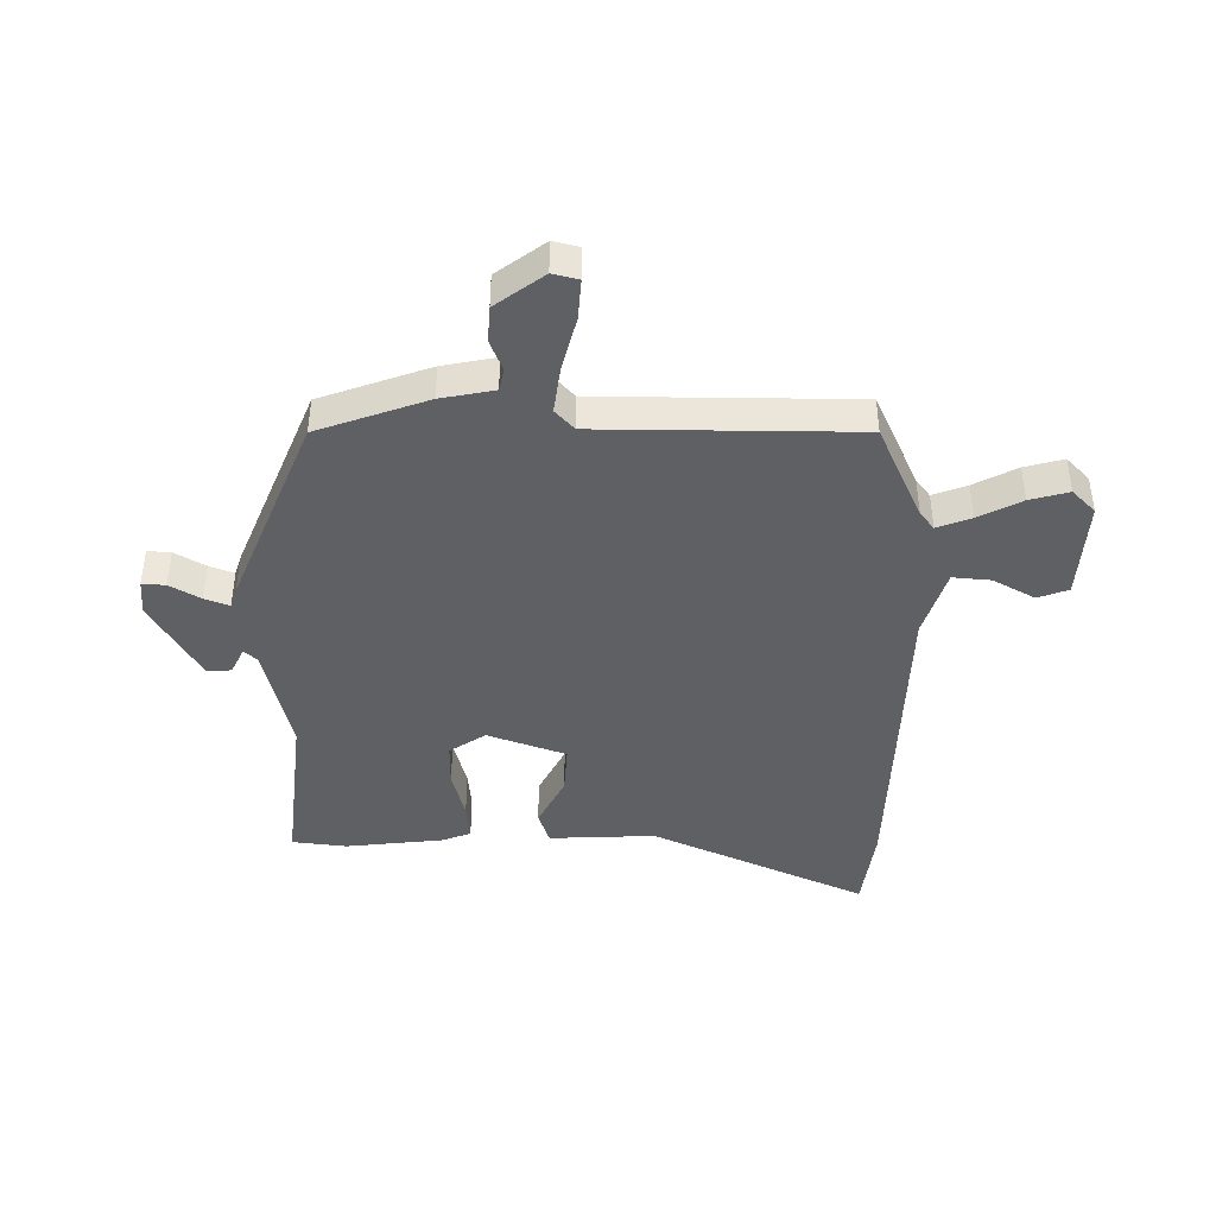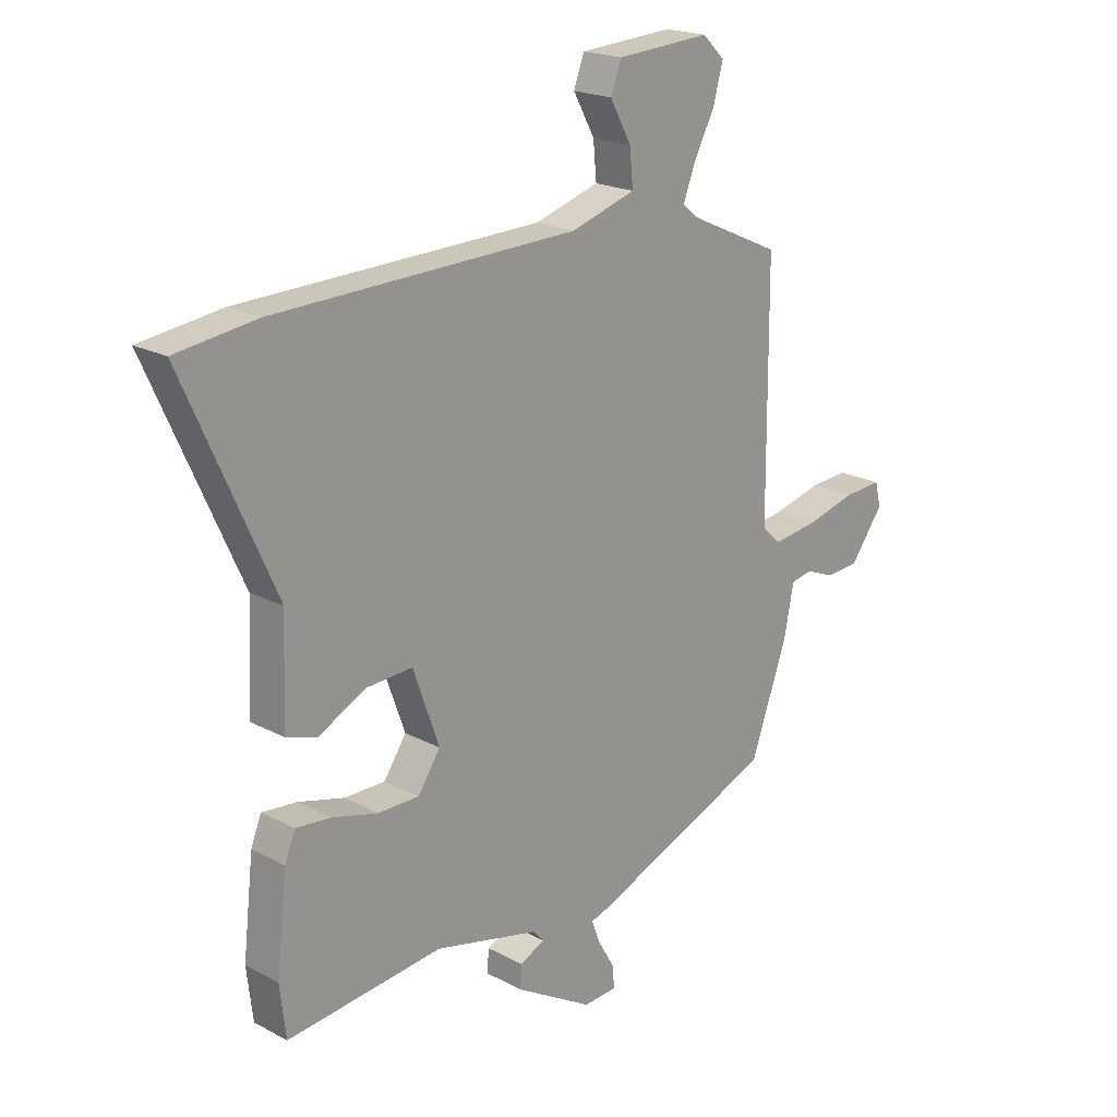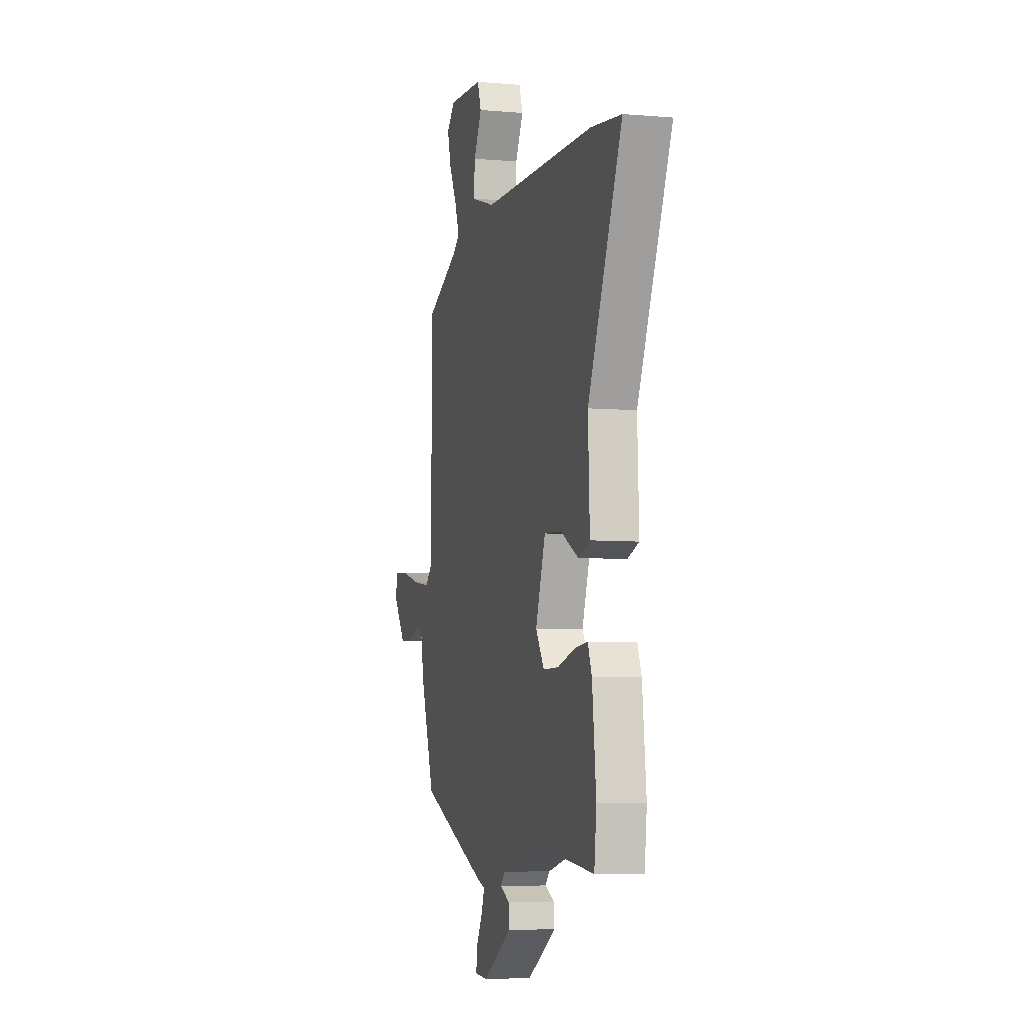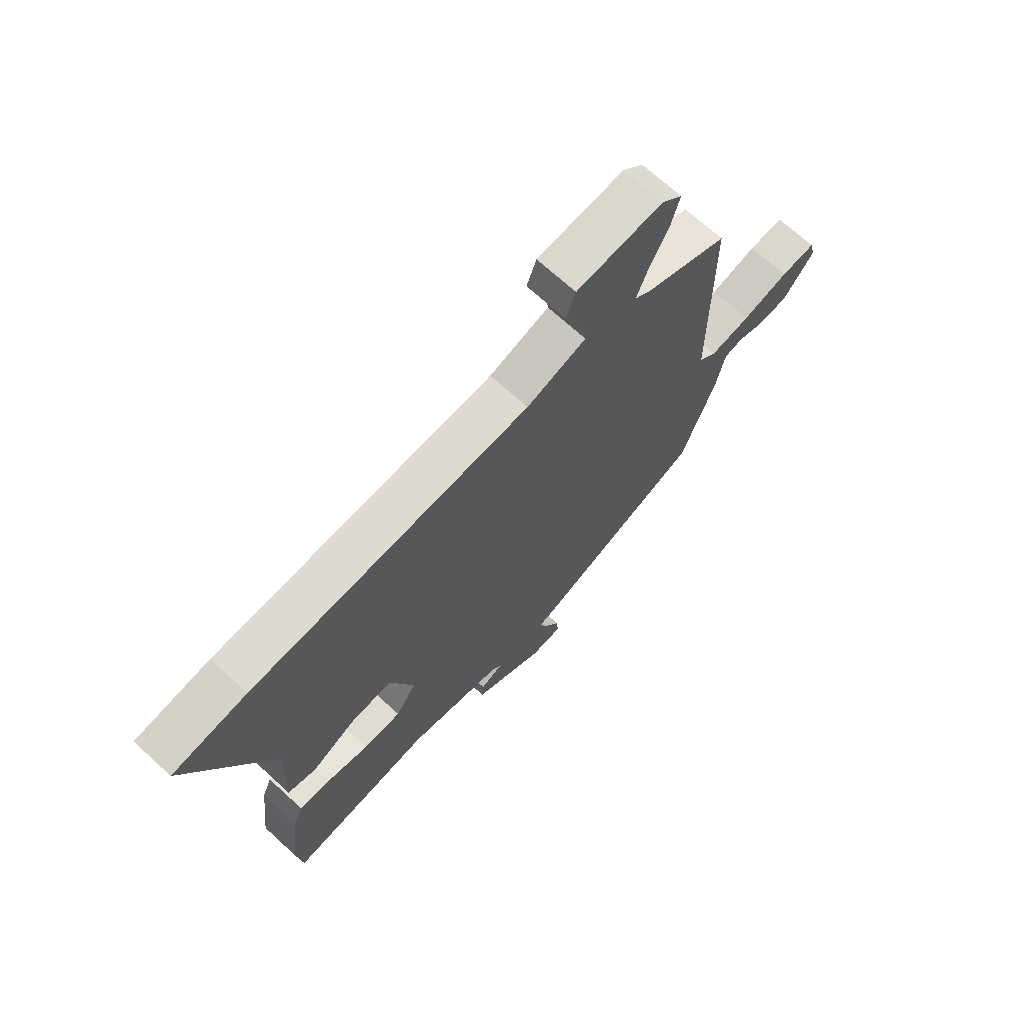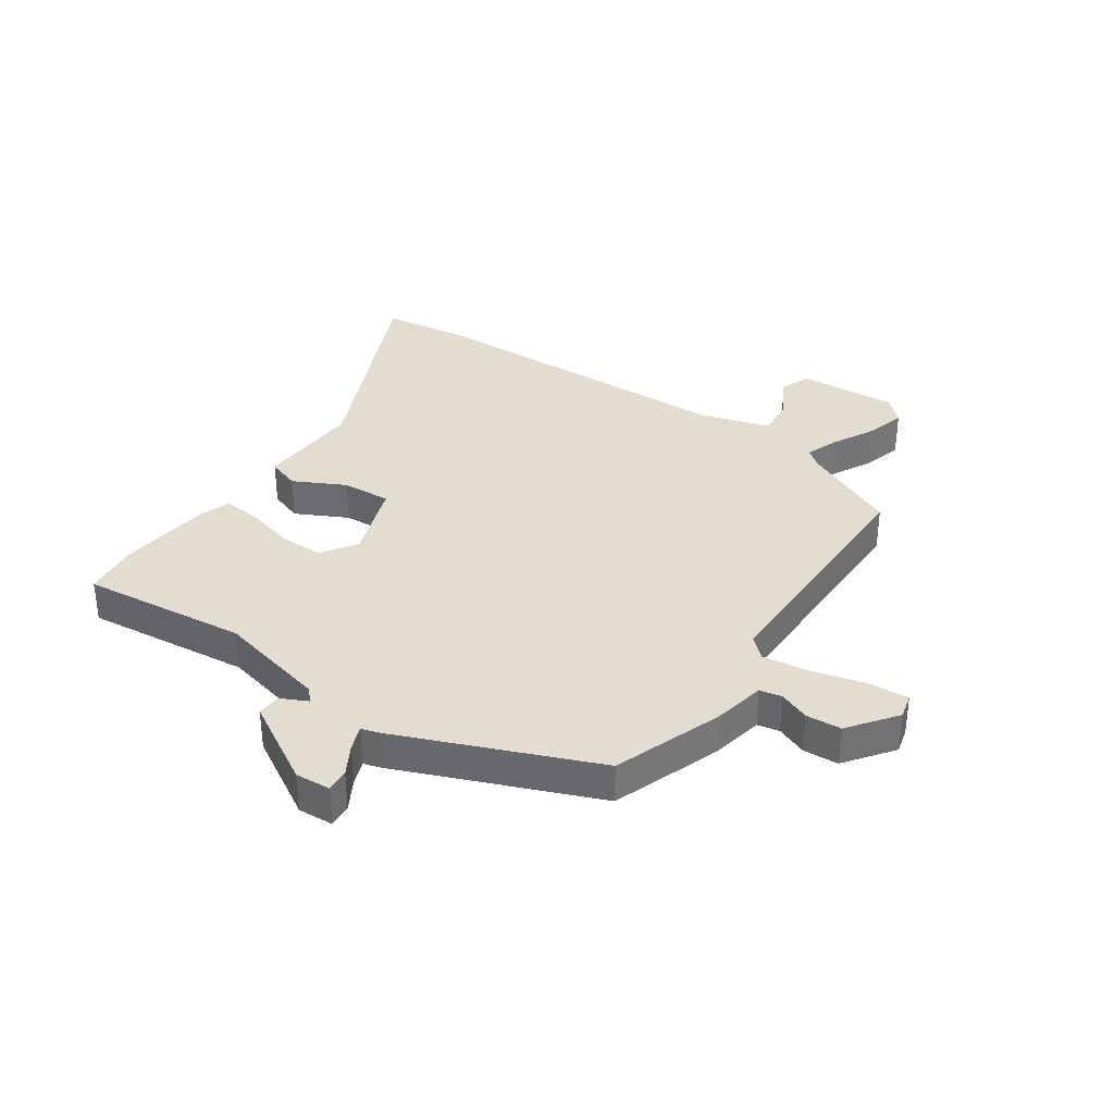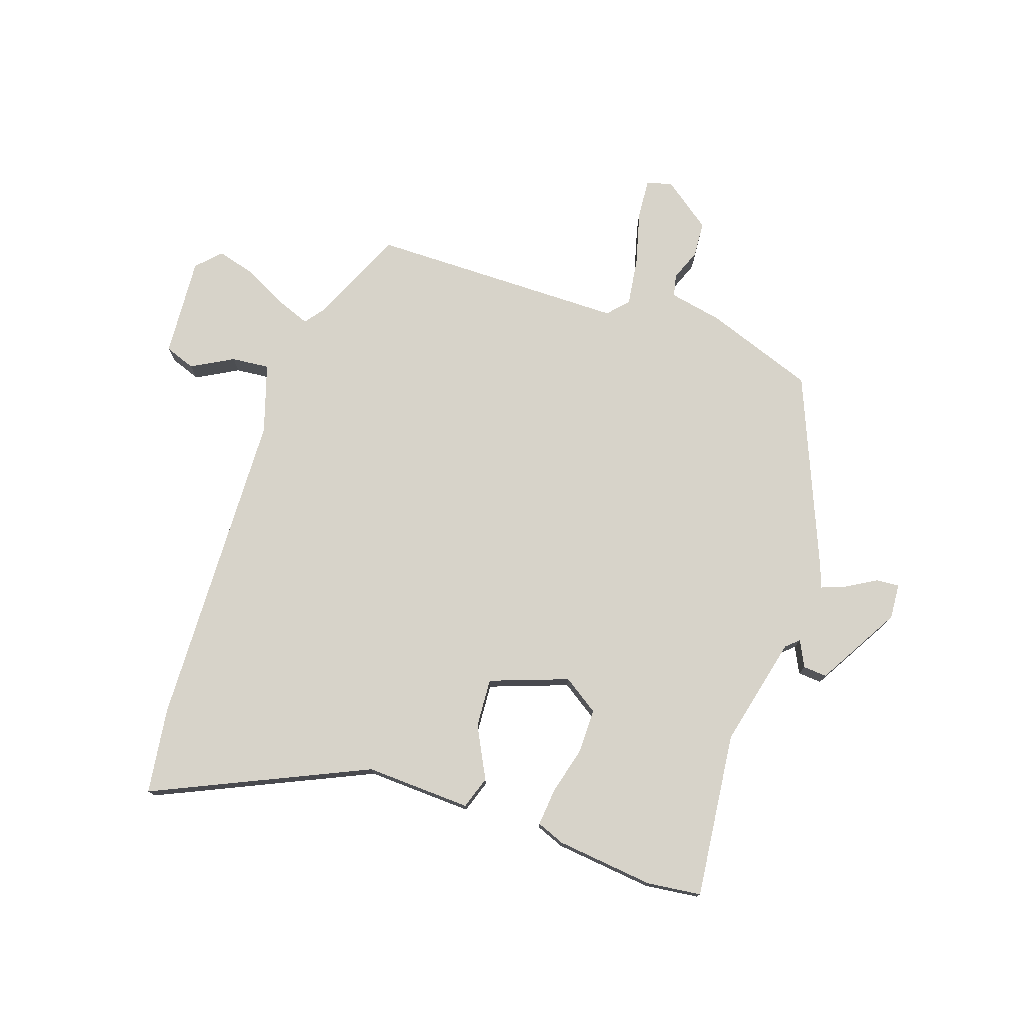
<metadata>
{"format":"obj","ext":"obj","renderer":"f3d","projection":"perspective","resolution":1024,"background":"white","views":[{"elev":-42.8,"azim":-90.5,"up":"+Y"},{"elev":20.1,"azim":134.4,"up":"+Z"},{"elev":-6.1,"azim":75.3,"up":"+Z"},{"elev":69.4,"azim":132.6,"up":"+Z"},{"elev":35.3,"azim":-145.5,"up":"+Y"},{"elev":76.4,"azim":108.6,"up":"+Y"}]}
</metadata>
<code>
v 0.51 0.07 -0.418
v 0.499 0.07 -0.511
v 0.215 0.07 -0.48
v 0.025 0.07 -0.525
v 0.005 0.07 -0.547
v 0.05 0.07 -0.569
v 0.053 0.07 -0.61
v -0.089 0.07 -0.693
v -0.15 0.07 -0.689
v -0.147 0.07 -0.649
v -0.117 0.07 -0.597
v -0.101 0.07 -0.555
v -0.136 0.07 -0.544
v -0.47 0.07 -0.407
v -0.537 0.07 -0.22
v -0.555 0.07 -0.129
v -0.593 0.07 -0.121
v -0.646 0.07 -0.142
v -0.707 0.07 -0.138
v -0.768 0.07 -0.056
v -0.757 0.07 -0.012
v -0.688 0.07 -0.017
v -0.596 0.07 -0.041
v -0.515 0.07 -0.052
v -0.48 0.07 -0.02
v -0.478 0.07 0.418
v -0.313 0.07 0.493
v -0.282 0.07 0.517
v -0.304 0.07 0.575
v -0.342 0.07 0.648
v -0.36 0.07 0.714
v -0.32 0.07 0.753
v -0.149 0.07 0.742
v -0.13 0.07 0.69
v -0.169 0.07 0.619
v -0.175 0.07 0.554
v -0.057 0.07 0.517
v 0.494 0.07 0.501
v 0.641 0.07 0.481
v 0.476 0.07 0.115
v 0.484 0.07 -0.066
v 0.428 0.07 -0.085
v 0.34 0.07 -0.04
v 0.256 0.07 -0.035
v 0.208 0.07 -0.169
v 0.249 0.07 -0.23
v 0.324 0.07 -0.23
v 0.408 0.07 -0.208
v 0.472 0.07 -0.202
v 0.491 0.07 -0.25
v 0.51 0 -0.418
v 0.499 0 -0.511
v 0.215 0 -0.48
v 0.025 0 -0.525
v 0.005 0 -0.547
v 0.05 0 -0.569
v 0.053 0 -0.61
v -0.089 0 -0.693
v -0.15 0 -0.689
v -0.147 0 -0.649
v -0.117 0 -0.597
v -0.101 0 -0.555
v -0.136 0 -0.544
v -0.47 0 -0.407
v -0.537 0 -0.22
v -0.555 0 -0.129
v -0.593 0 -0.121
v -0.646 0 -0.142
v -0.707 0 -0.138
v -0.768 0 -0.056
v -0.757 0 -0.012
v -0.688 0 -0.017
v -0.596 0 -0.041
v -0.515 0 -0.052
v -0.48 0 -0.02
v -0.478 0 0.418
v -0.313 0 0.493
v -0.282 0 0.517
v -0.304 0 0.575
v -0.342 0 0.648
v -0.36 0 0.714
v -0.32 0 0.753
v -0.149 0 0.742
v -0.13 0 0.69
v -0.169 0 0.619
v -0.175 0 0.554
v -0.057 0 0.517
v 0.494 0 0.501
v 0.641 0 0.481
v 0.476 0 0.115
v 0.484 0 -0.066
v 0.428 0 -0.085
v 0.34 0 -0.04
v 0.256 0 -0.035
v 0.208 0 -0.169
v 0.249 0 -0.23
v 0.324 0 -0.23
v 0.408 0 -0.208
v 0.472 0 -0.202
v 0.491 0 -0.25
f 1 2 3
f 50 1 3
f 49 50 3
f 48 49 3
f 47 48 3
f 46 47 3 4
f 45 46 4 5
f 44 45 5
f 40 41 42 43
f 40 43 44
f 39 40 44
f 38 39 44
f 37 38 44
f 36 37 44 5
f 33 34 35
f 32 33 35
f 31 32 35
f 30 31 35
f 29 30 35
f 28 29 35 36
f 27 28 36 5
f 25 26 27 5
f 21 22 23
f 20 21 23
f 19 20 23
f 18 19 23
f 17 18 23
f 16 17 23 24
f 24 25 5
f 16 24 5
f 15 16 5
f 14 15 5
f 13 14 5
f 12 13 5
f 9 10 11
f 9 11 12
f 8 9 12
f 7 8 12
f 6 7 12
f 5 6 12
f 53 52 51
f 53 51 100
f 53 100 99
f 53 99 98
f 53 98 97
f 54 53 97 96
f 55 54 96 95
f 55 95 94
f 93 92 91 90
f 94 93 90
f 94 90 89
f 94 89 88
f 94 88 87
f 55 94 87 86
f 85 84 83
f 85 83 82
f 85 82 81
f 85 81 80
f 85 80 79
f 86 85 79 78
f 55 86 78 77
f 55 77 76 75
f 73 72 71
f 73 71 70
f 73 70 69
f 73 69 68
f 73 68 67
f 74 73 67 66
f 55 75 74
f 55 74 66
f 55 66 65
f 55 65 64
f 55 64 63
f 55 63 62
f 61 60 59
f 62 61 59
f 62 59 58
f 62 58 57
f 62 57 56
f 62 56 55
f 1 51 52 2
f 2 52 53 3
f 3 53 54 4
f 4 54 55 5
f 5 55 56 6
f 6 56 57 7
f 7 57 58 8
f 8 58 59 9
f 9 59 60 10
f 10 60 61 11
f 11 61 62 12
f 12 62 63 13
f 13 63 64 14
f 14 64 65 15
f 15 65 66 16
f 16 66 67 17
f 17 67 68 18
f 18 68 69 19
f 19 69 70 20
f 20 70 71 21
f 21 71 72 22
f 22 72 73 23
f 23 73 74 24
f 24 74 75 25
f 25 75 76 26
f 26 76 77 27
f 27 77 78 28
f 28 78 79 29
f 29 79 80 30
f 30 80 81 31
f 31 81 82 32
f 32 82 83 33
f 33 83 84 34
f 34 84 85 35
f 35 85 86 36
f 36 86 87 37
f 37 87 88 38
f 38 88 89 39
f 39 89 90 40
f 40 90 91 41
f 41 91 92 42
f 42 92 93 43
f 43 93 94 44
f 44 94 95 45
f 45 95 96 46
f 46 96 97 47
f 47 97 98 48
f 48 98 99 49
f 49 99 100 50
f 50 100 51 1

</code>
